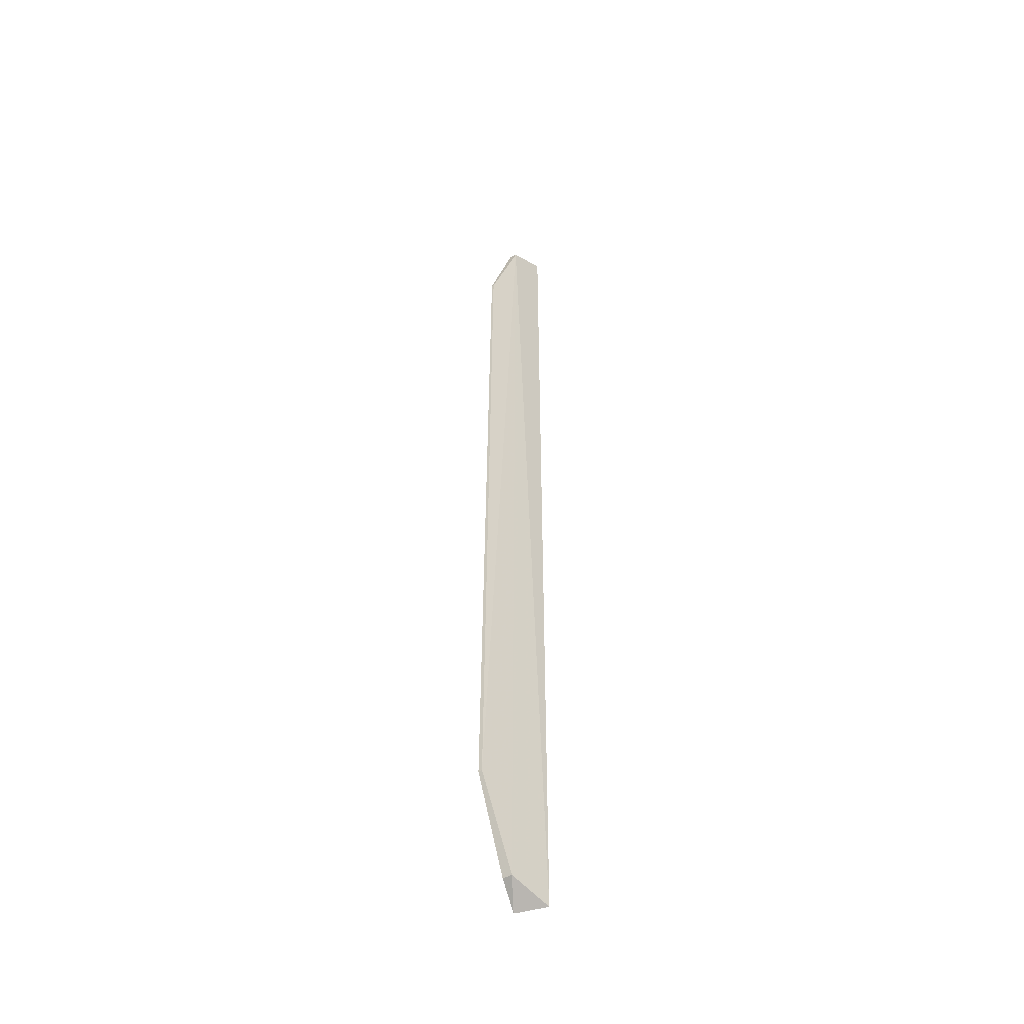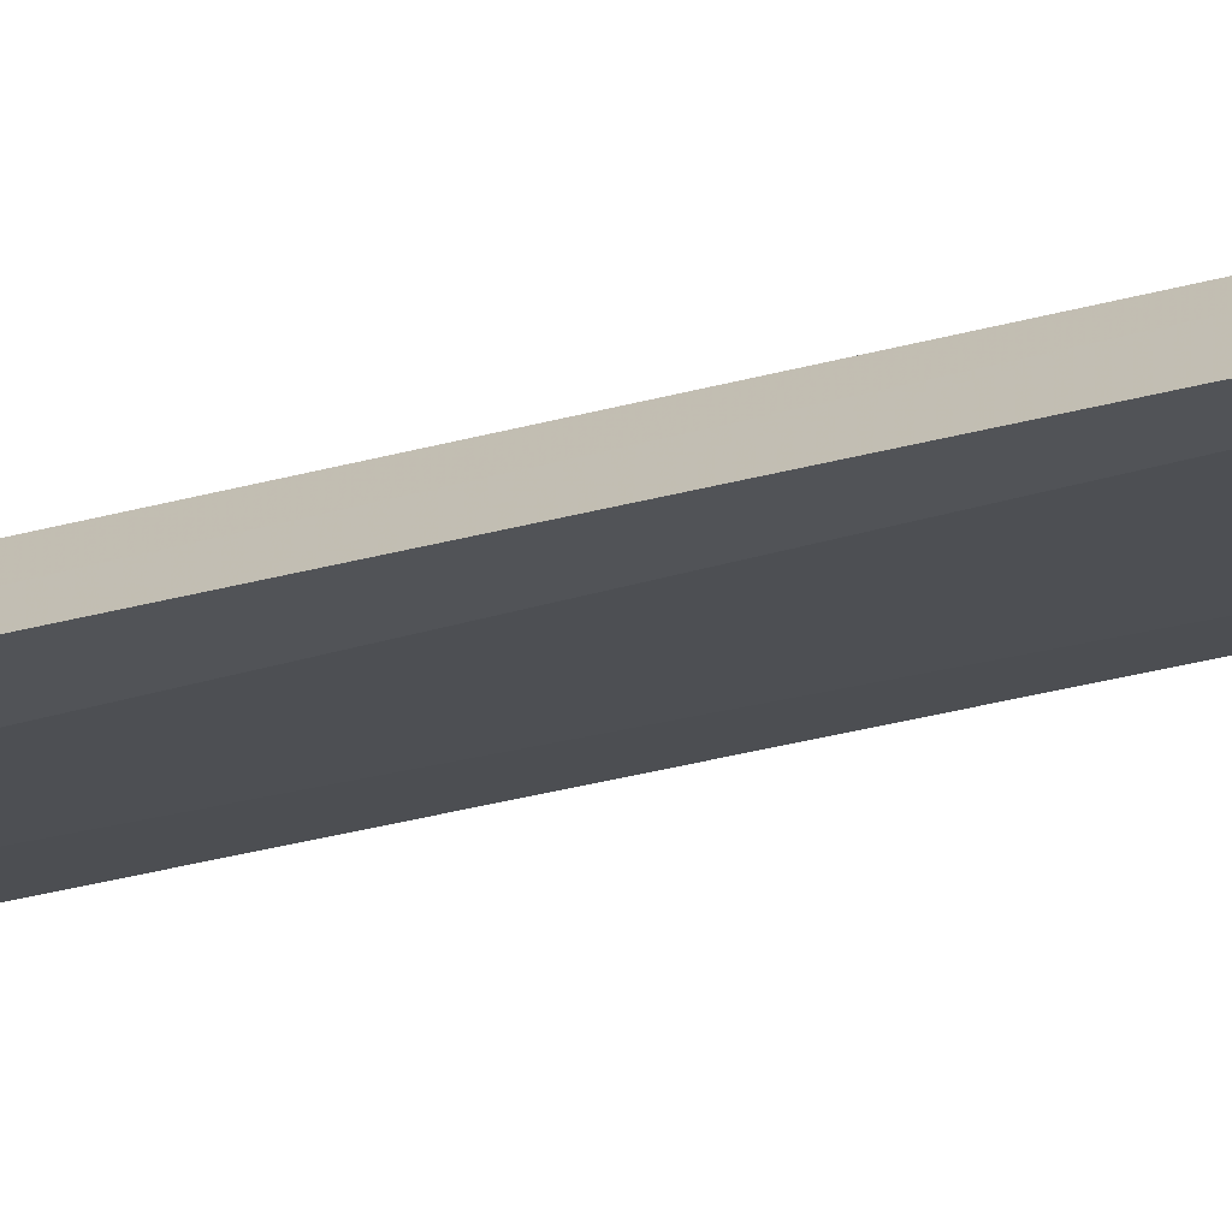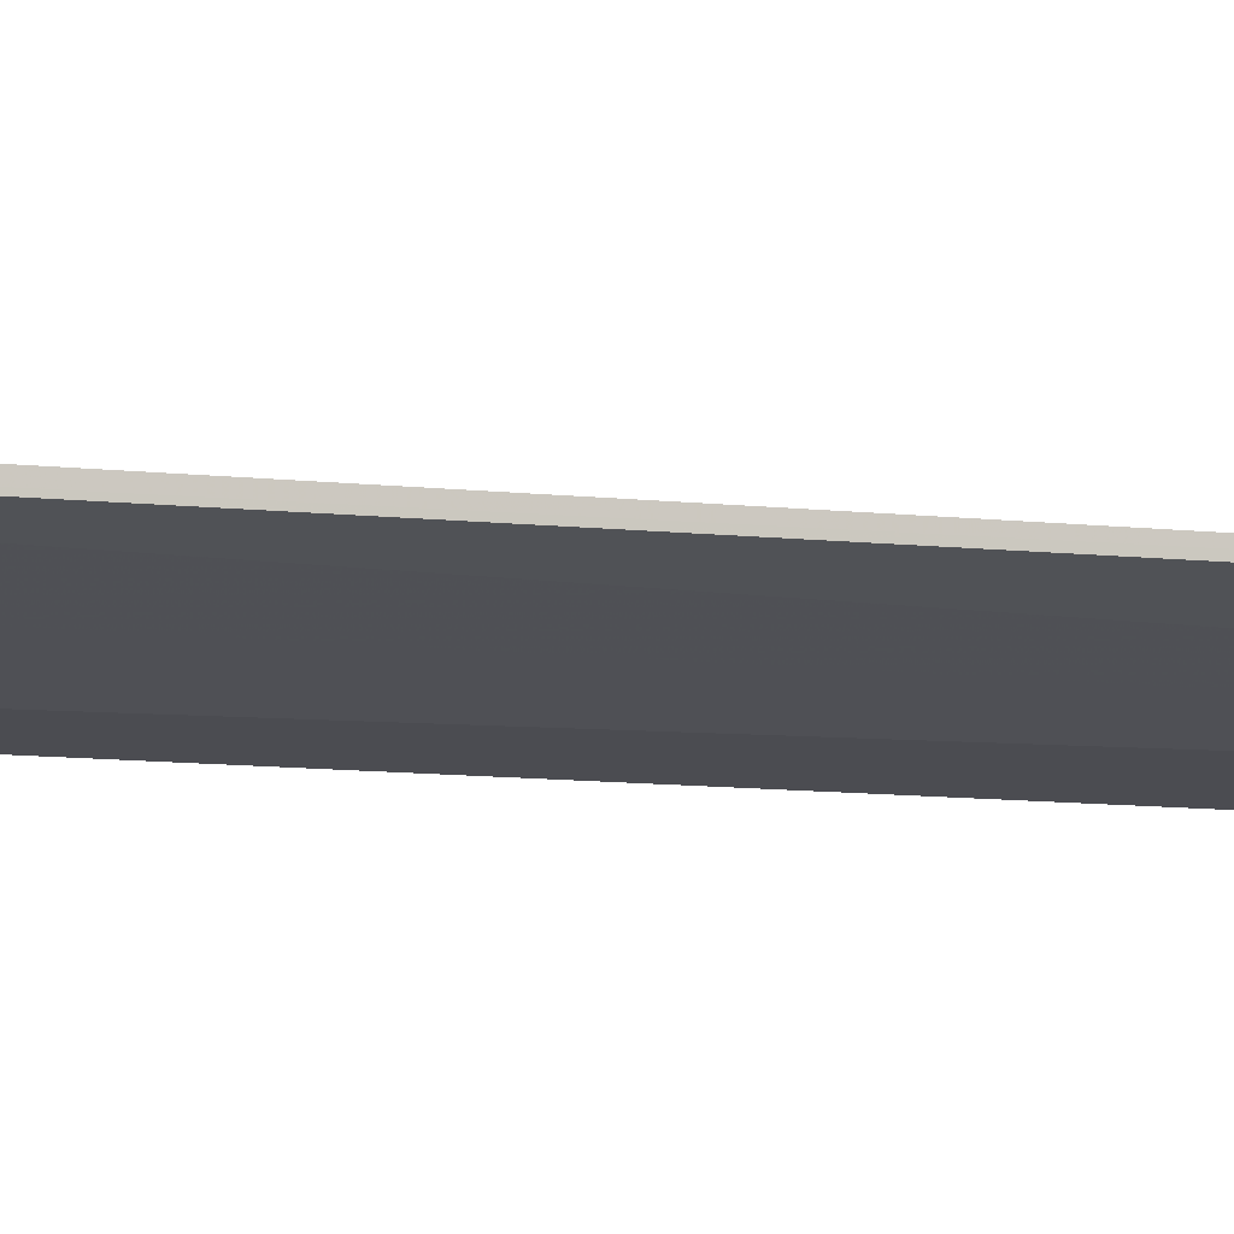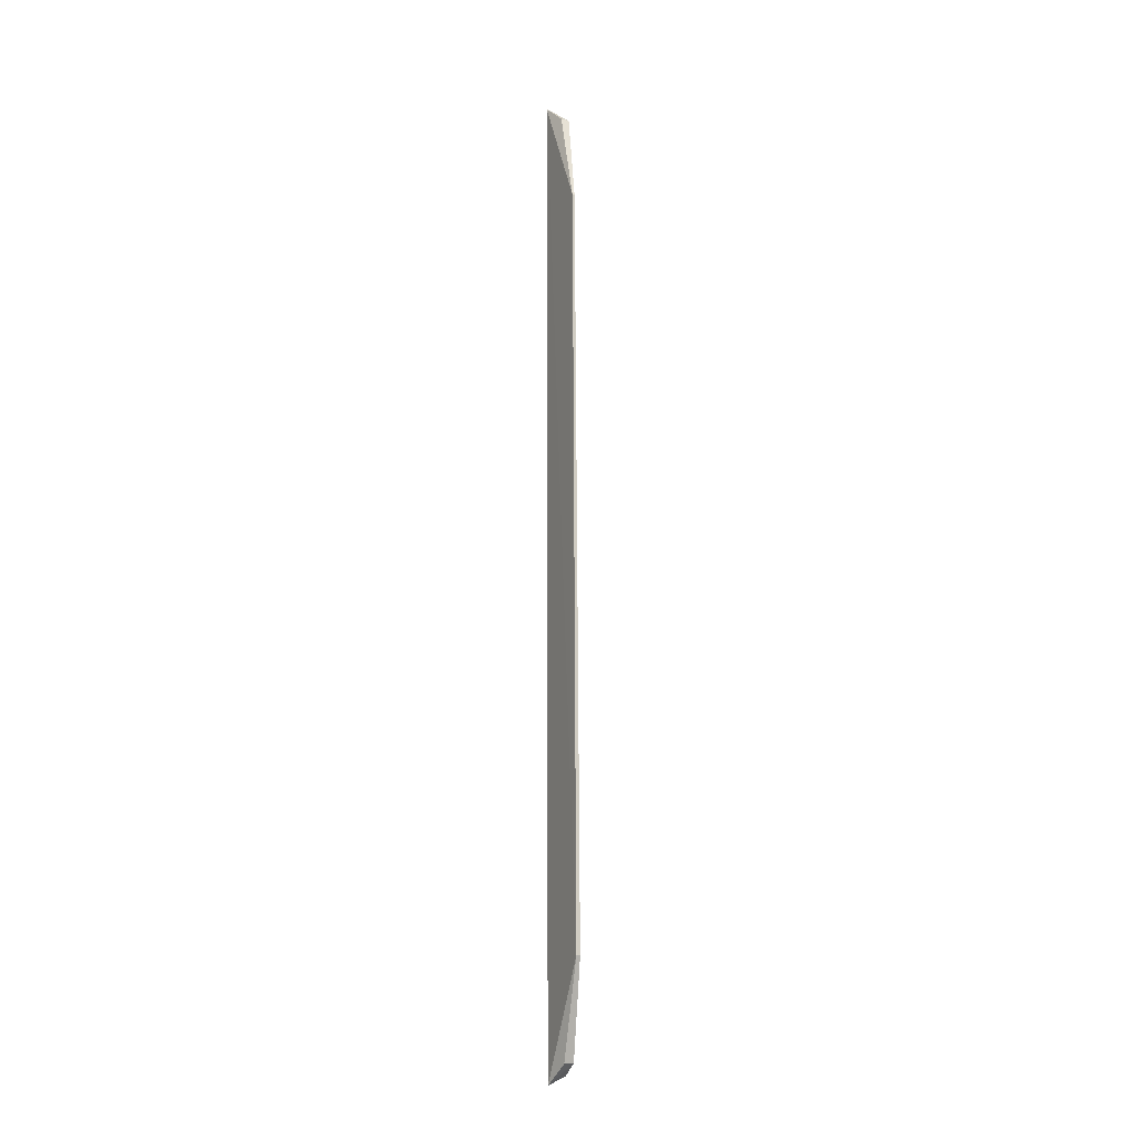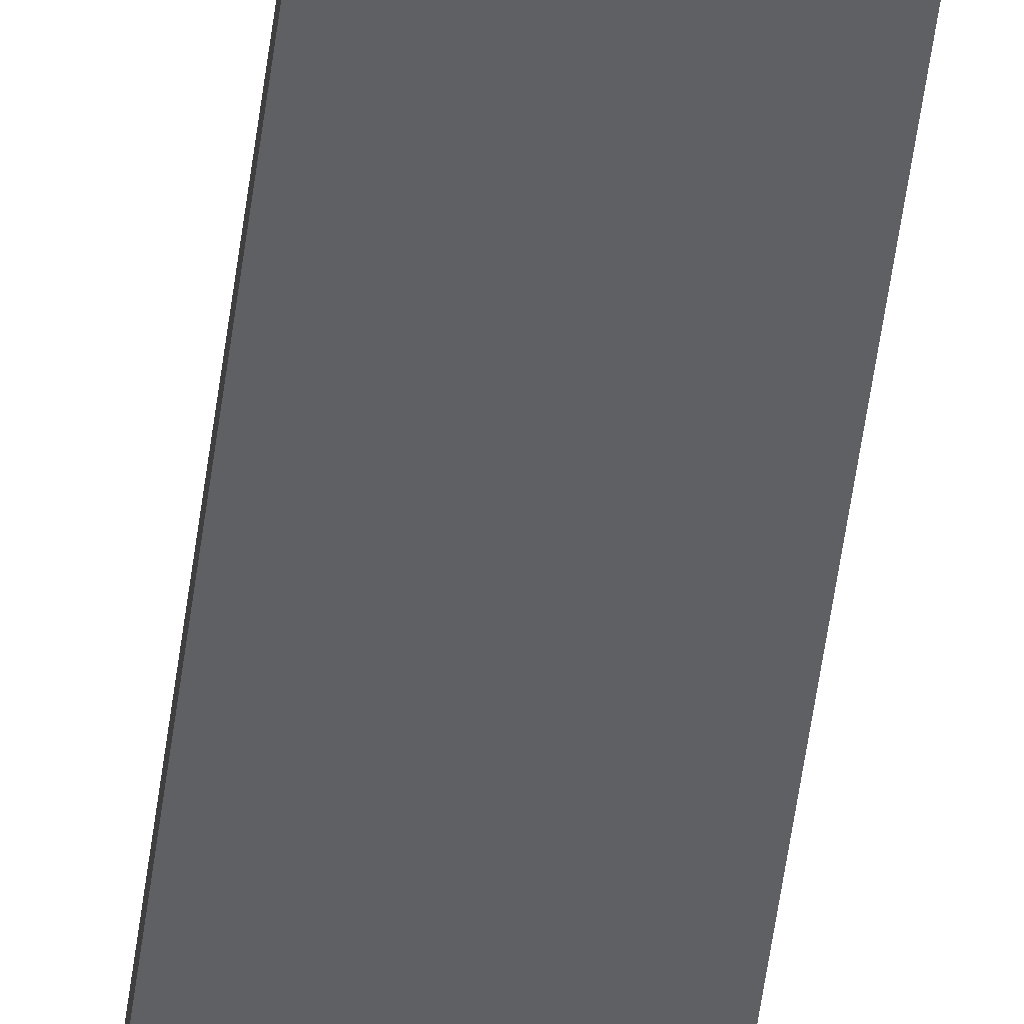
<metadata>
{"format":"obj","ext":"obj","renderer":"f3d","projection":"perspective","resolution":1024,"background":"white","views":[{"elev":-46.0,"azim":129.3,"up":"+Y"},{"elev":-26.1,"azim":-64.1,"up":"+Z"},{"elev":-11.3,"azim":75.2,"up":"+Z"},{"elev":-12.4,"azim":71.6,"up":"+Y"},{"elev":-44.5,"azim":174.0,"up":"+Z"}]}
</metadata>
<code>
v 0.3286 0.05145 0.01895
v 0.3398 0.07355 0.01678
v 0.3399 0.07352 0.0175
v 0.3268 0.2358 0.01895
v 0.3247 0.05287 0.01442
v 0.3381 0.2137 0.0175
v 0.3333 0.05527 0.0175
v 0.3237 0.2346 0.01539
v 0.3331 0.05535 0.01568
v 0.3313 0.2319 0.01594
v 0.3314 0.2319 0.0175
v 0.338 0.2137 0.01706
f 1 3 4
f 6 3 2
f 6 4 3
f 7 2 3
f 7 3 1
f 8 5 1
f 8 1 4
f 9 2 7
f 9 7 1
f 9 1 5
f 10 8 4
f 10 5 8
f 10 9 5
f 10 2 9
f 11 10 4
f 11 4 6
f 12 6 2
f 12 2 10
f 12 11 6
f 12 10 11

</code>
